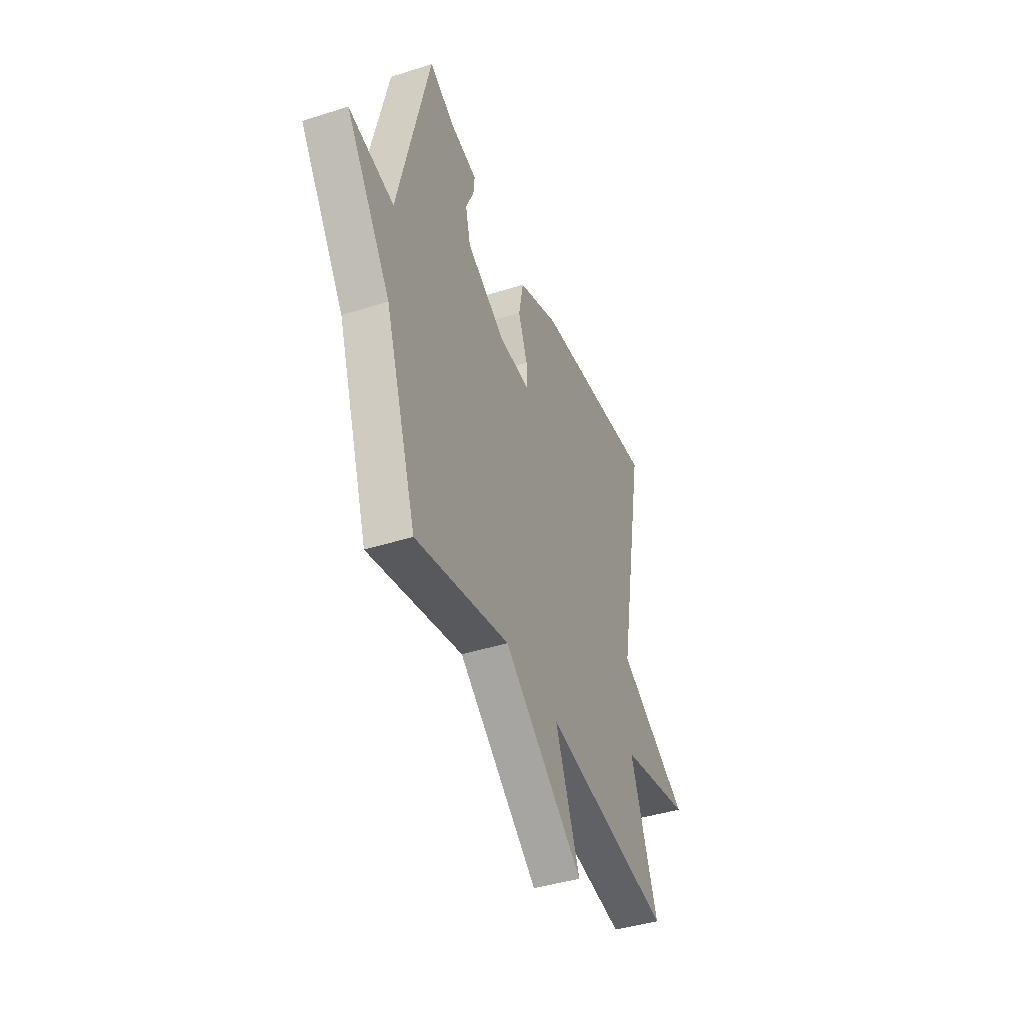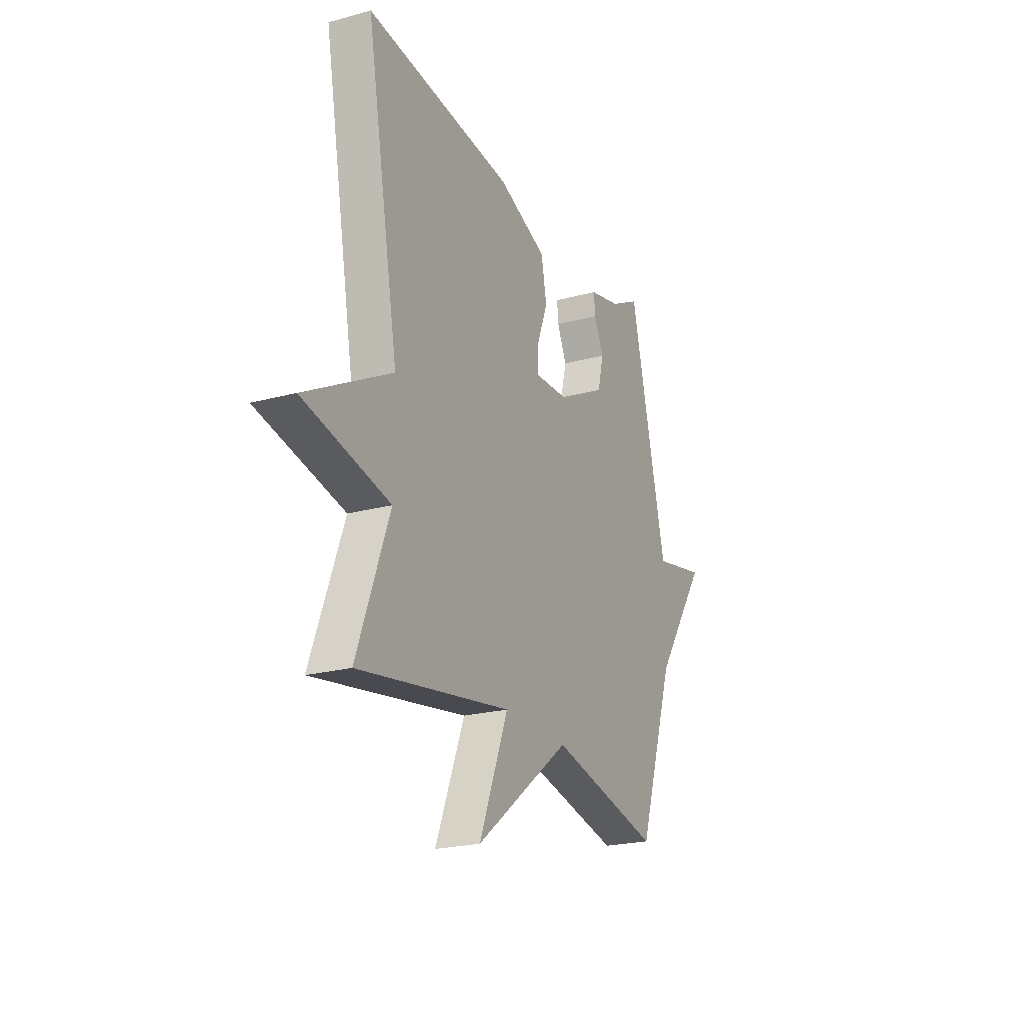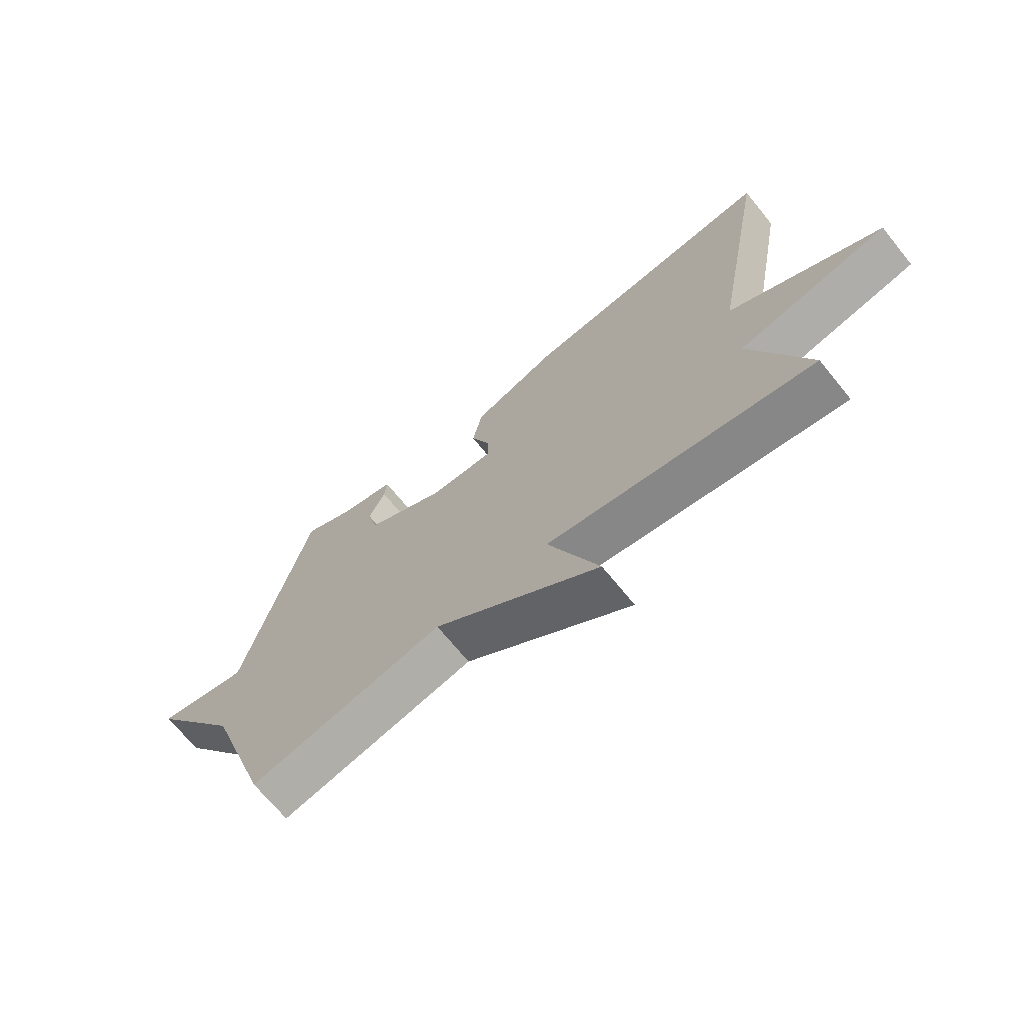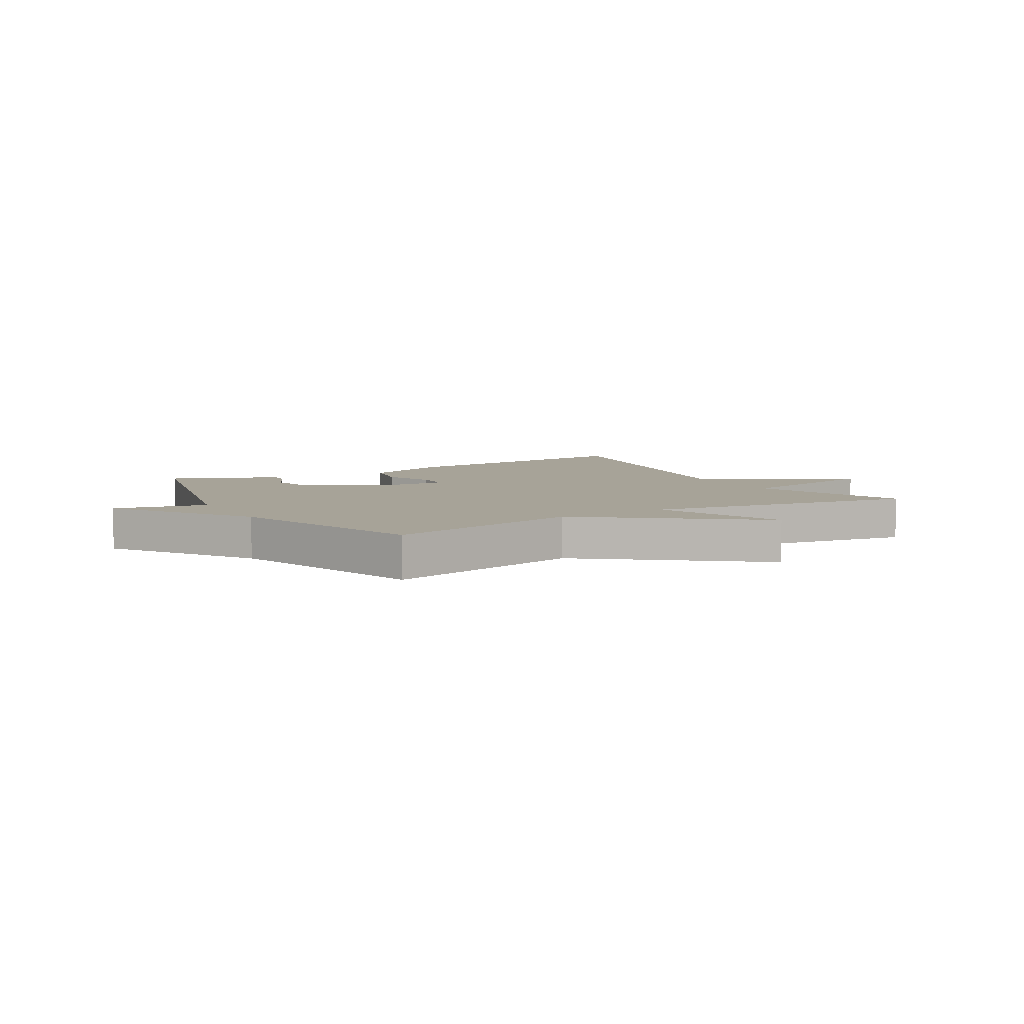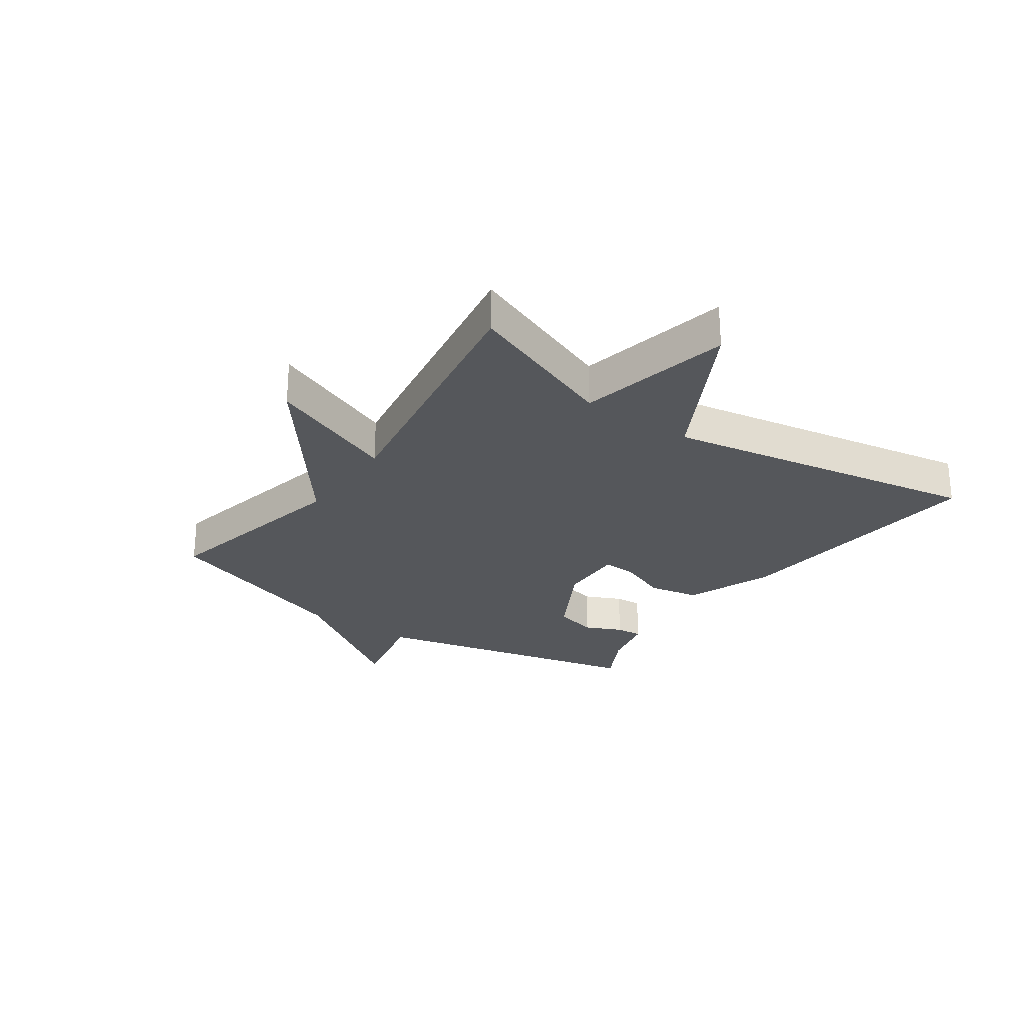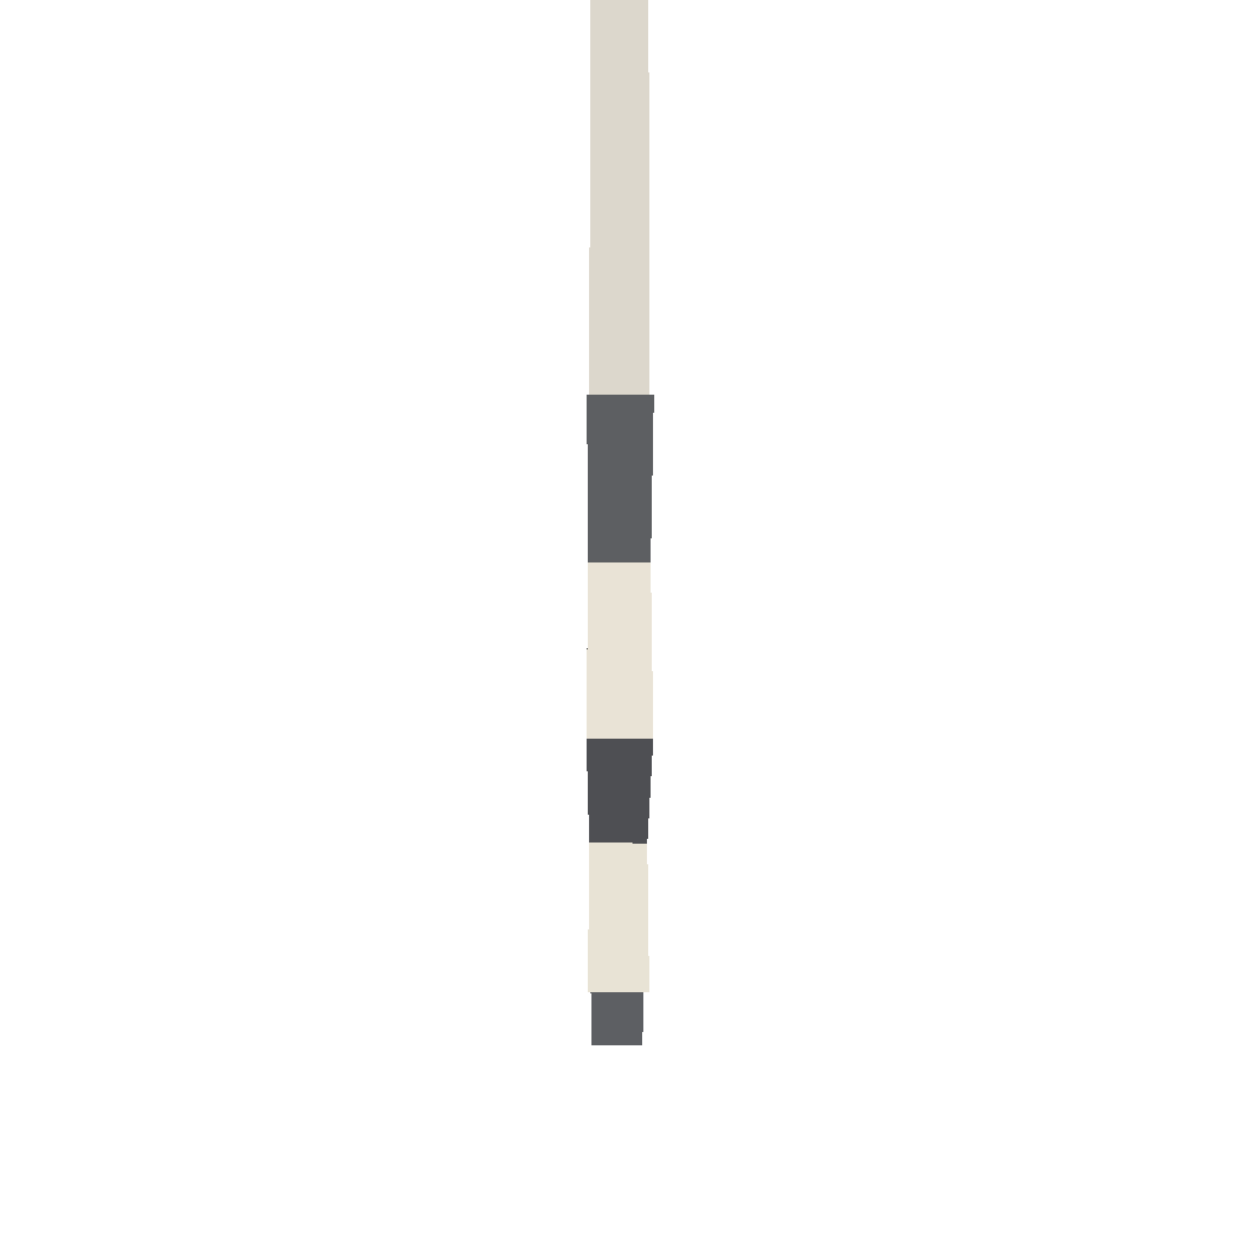
<metadata>
{"format":"obj","ext":"obj","renderer":"f3d","projection":"perspective","resolution":1024,"background":"white","views":[{"elev":-41.9,"azim":111.1,"up":"+Z"},{"elev":-22.3,"azim":-64.8,"up":"+Z"},{"elev":-69.3,"azim":-140.9,"up":"+Z"},{"elev":6.8,"azim":149.8,"up":"+Y"},{"elev":-26.4,"azim":-125.0,"up":"+Y"},{"elev":-27.3,"azim":-90.2,"up":"+Z"}]}
</metadata>
<code>
v 0.5 0.07 -0.5
v 0.163 0.07 -0.425
v -0.125 0.07 -0.645
v -0.037 0.07 -0.425
v -0.5 0.07 -0.5
v -0.402 0.07 -0.238
v -0.663 0.07 -0.181
v -0.402 0.07 -0.038
v -0.5 0.07 0.5
v -0.053 0.07 0.454
v 0.095 0.07 0.396
v 0.112 0.07 0.31
v 0.079 0.07 0.224
v 0.077 0.07 0.168
v 0.189 0.07 0.172
v 0.329 0.07 0.249
v 0.347 0.07 0.322
v 0.318 0.07 0.385
v 0.314 0.07 0.43
v 0.409 0.07 0.452
v 0.5 0.07 0.5
v 0.612 0.07 0.034
v 0.772 0.07 0.067
v 0.612 0.07 -0.166
v 0.5 0 -0.5
v 0.163 0 -0.425
v -0.125 0 -0.645
v -0.037 0 -0.425
v -0.5 0 -0.5
v -0.402 0 -0.238
v -0.663 0 -0.181
v -0.402 0 -0.038
v -0.5 0 0.5
v -0.053 0 0.454
v 0.095 0 0.396
v 0.112 0 0.31
v 0.079 0 0.224
v 0.077 0 0.168
v 0.189 0 0.172
v 0.329 0 0.249
v 0.347 0 0.322
v 0.318 0 0.385
v 0.314 0 0.43
v 0.409 0 0.452
v 0.5 0 0.5
v 0.612 0 0.034
v 0.772 0 0.067
v 0.612 0 -0.166
f 22 23 24
f 24 1 2
f 22 24 2
f 21 22 2
f 20 21 2
f 17 18 19 20
f 16 17 20 2
f 15 16 2
f 14 15 2
f 11 12 13
f 10 11 13
f 9 10 13
f 8 9 13
f 8 13 14
f 7 8 14
f 6 7 14
f 4 5 6 14
f 2 3 4
f 2 4 14
f 48 47 46
f 26 25 48
f 26 48 46
f 26 46 45
f 26 45 44
f 44 43 42 41
f 26 44 41 40
f 26 40 39
f 26 39 38
f 37 36 35
f 37 35 34
f 37 34 33
f 37 33 32
f 38 37 32
f 38 32 31
f 38 31 30
f 38 30 29 28
f 28 27 26
f 38 28 26
f 1 25 26 2
f 2 26 27 3
f 3 27 28 4
f 4 28 29 5
f 5 29 30 6
f 6 30 31 7
f 7 31 32 8
f 8 32 33 9
f 9 33 34 10
f 10 34 35 11
f 11 35 36 12
f 12 36 37 13
f 13 37 38 14
f 14 38 39 15
f 15 39 40 16
f 16 40 41 17
f 17 41 42 18
f 18 42 43 19
f 19 43 44 20
f 20 44 45 21
f 21 45 46 22
f 22 46 47 23
f 23 47 48 24
f 24 48 25 1

</code>
